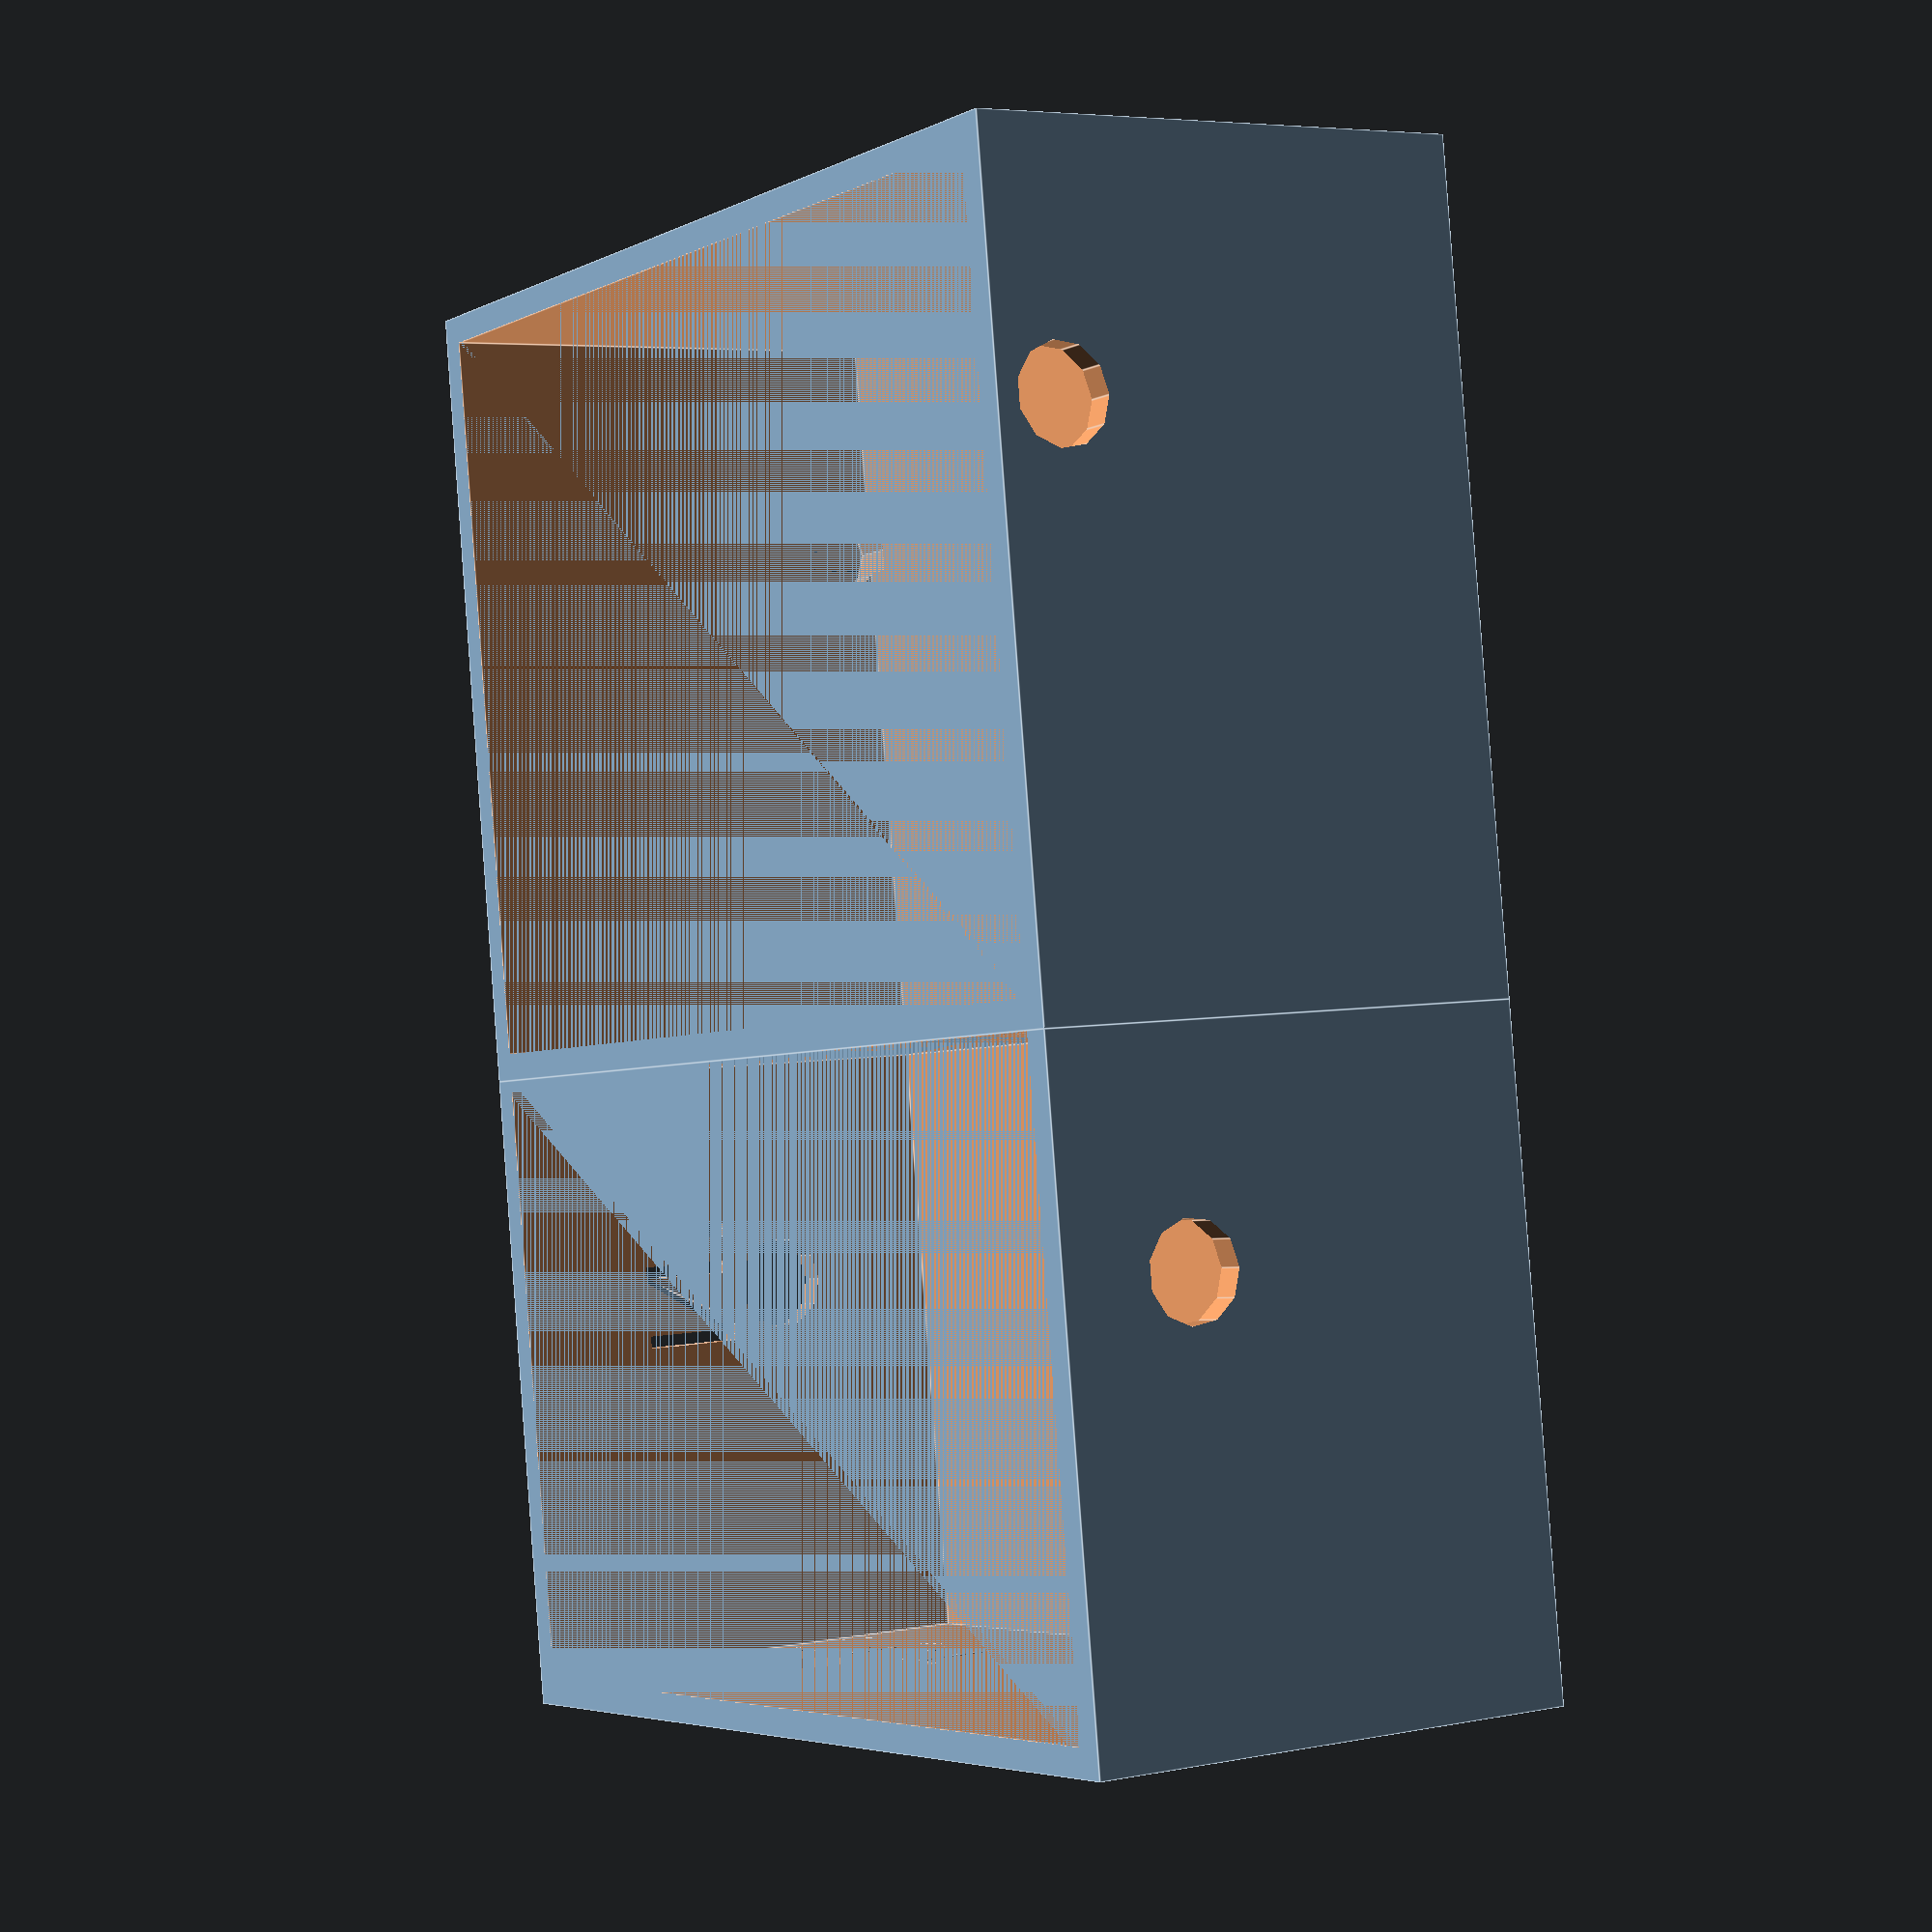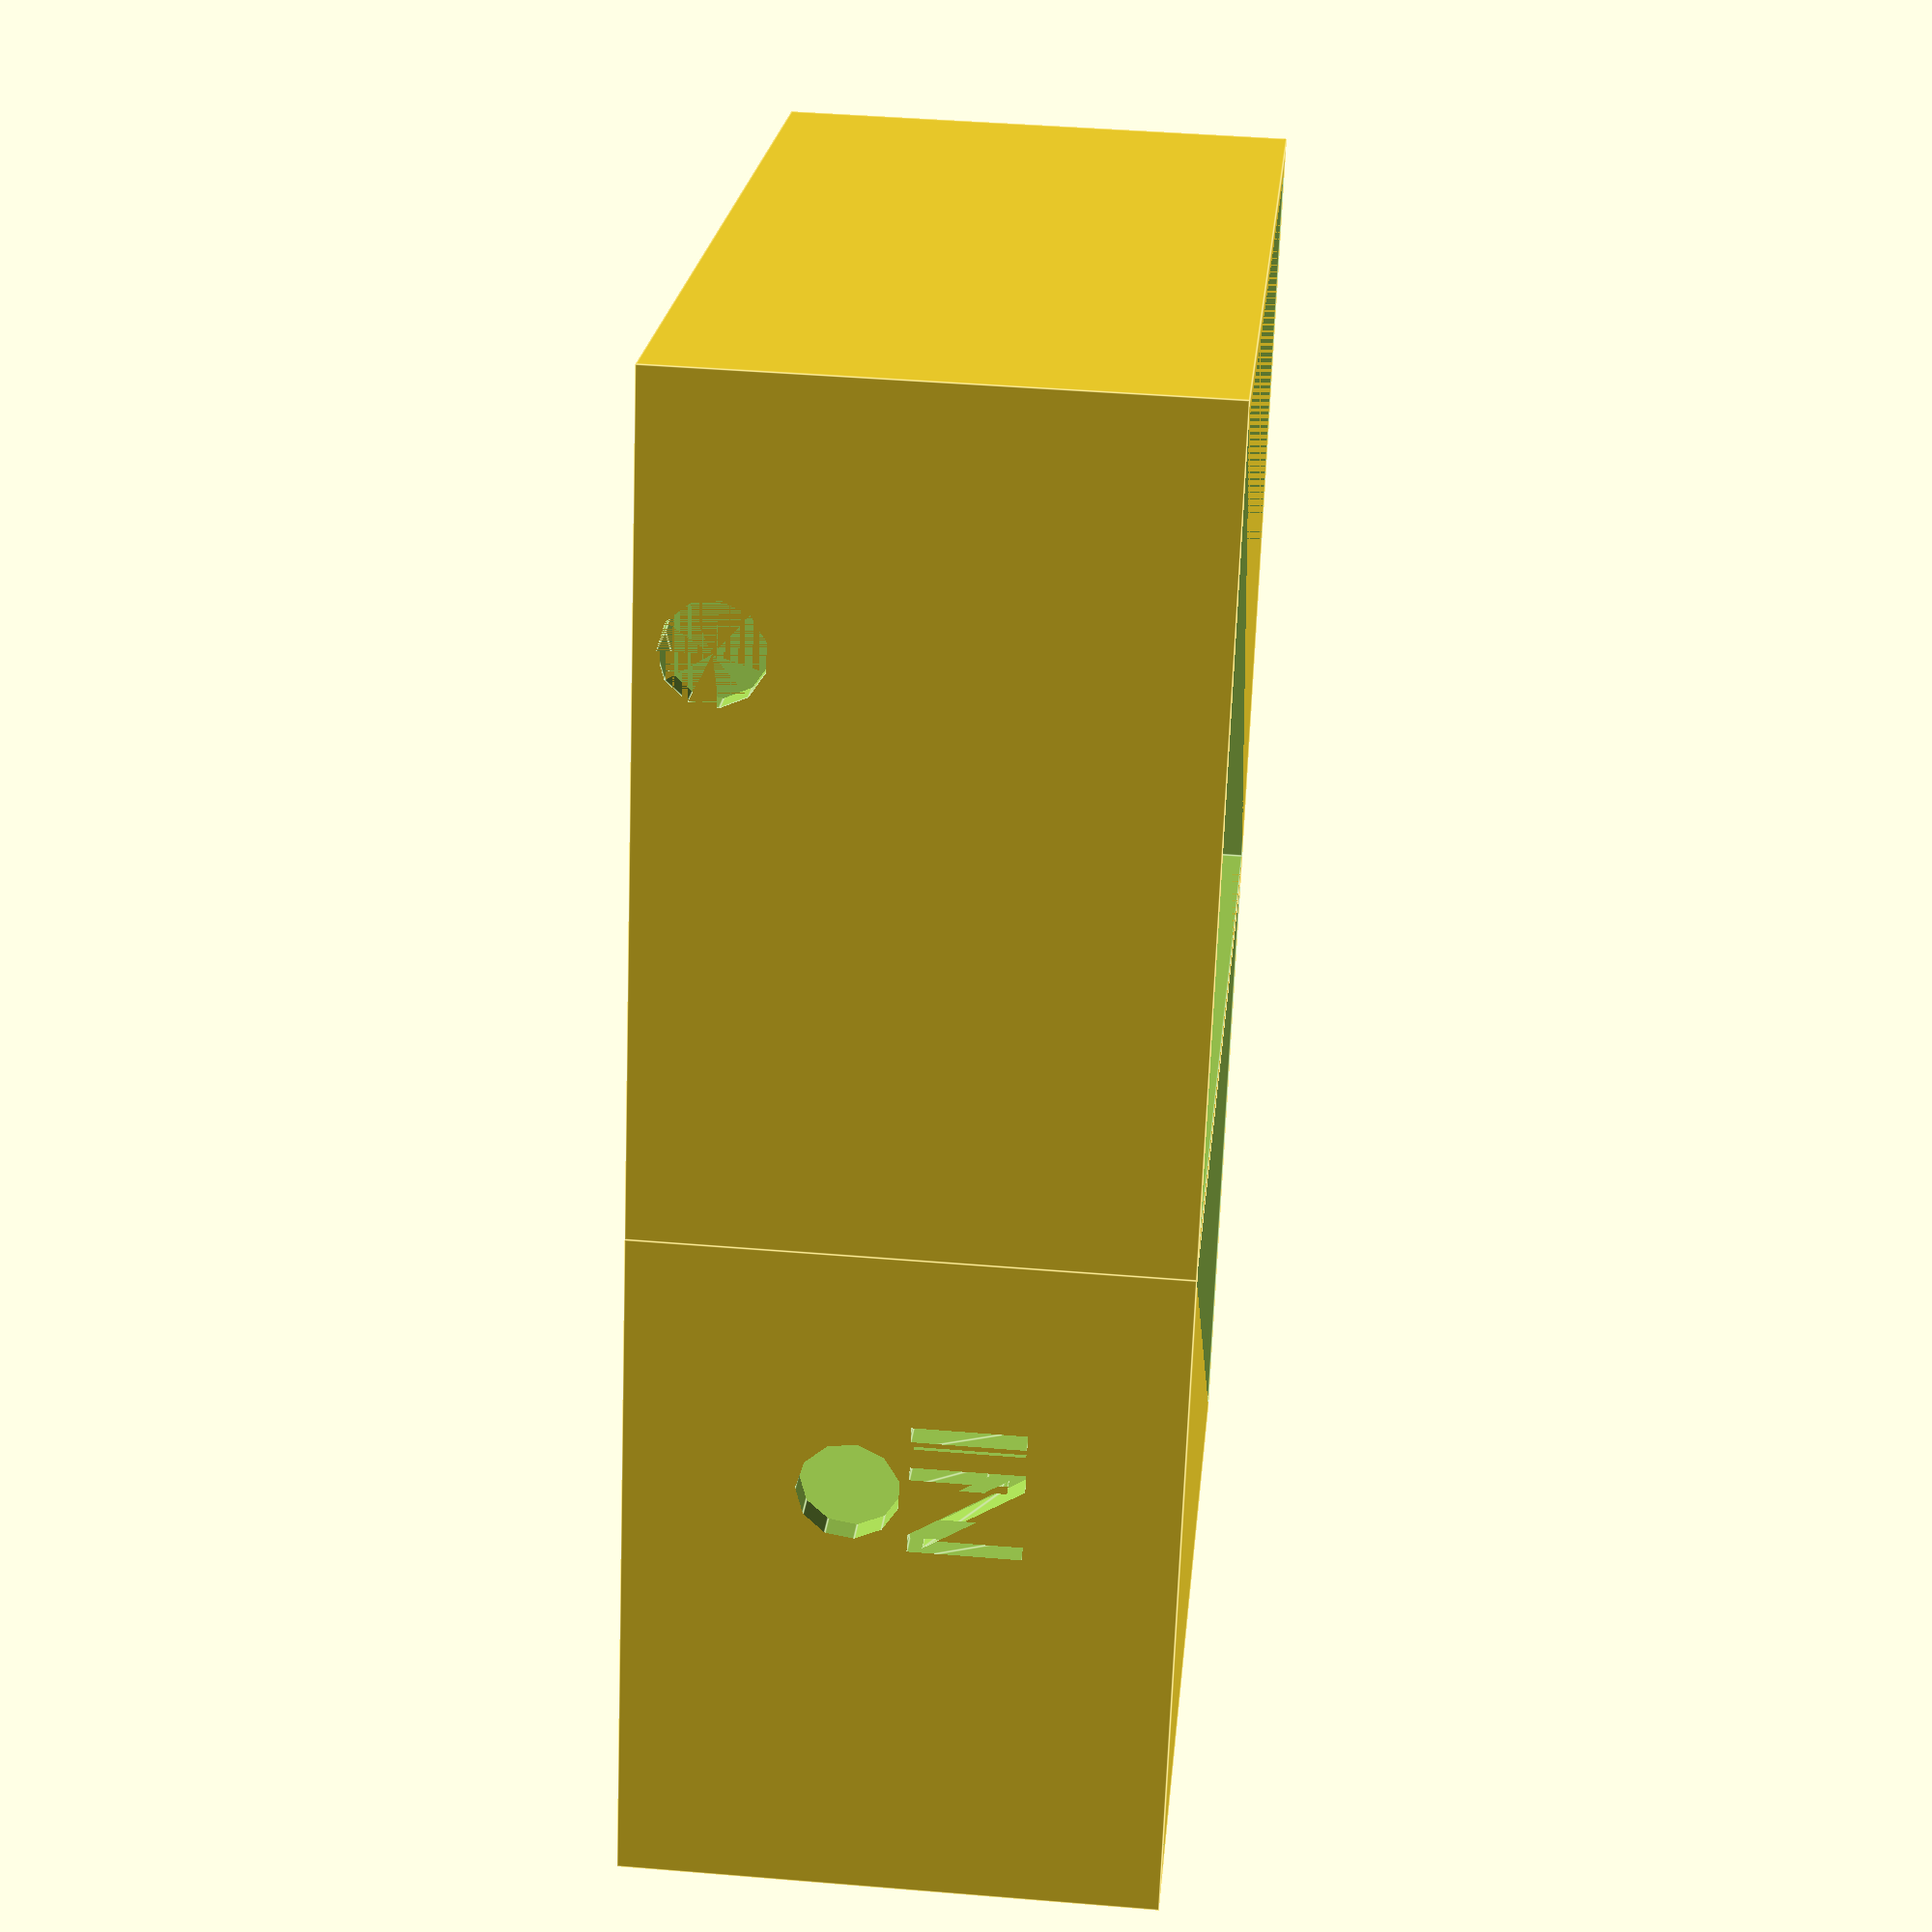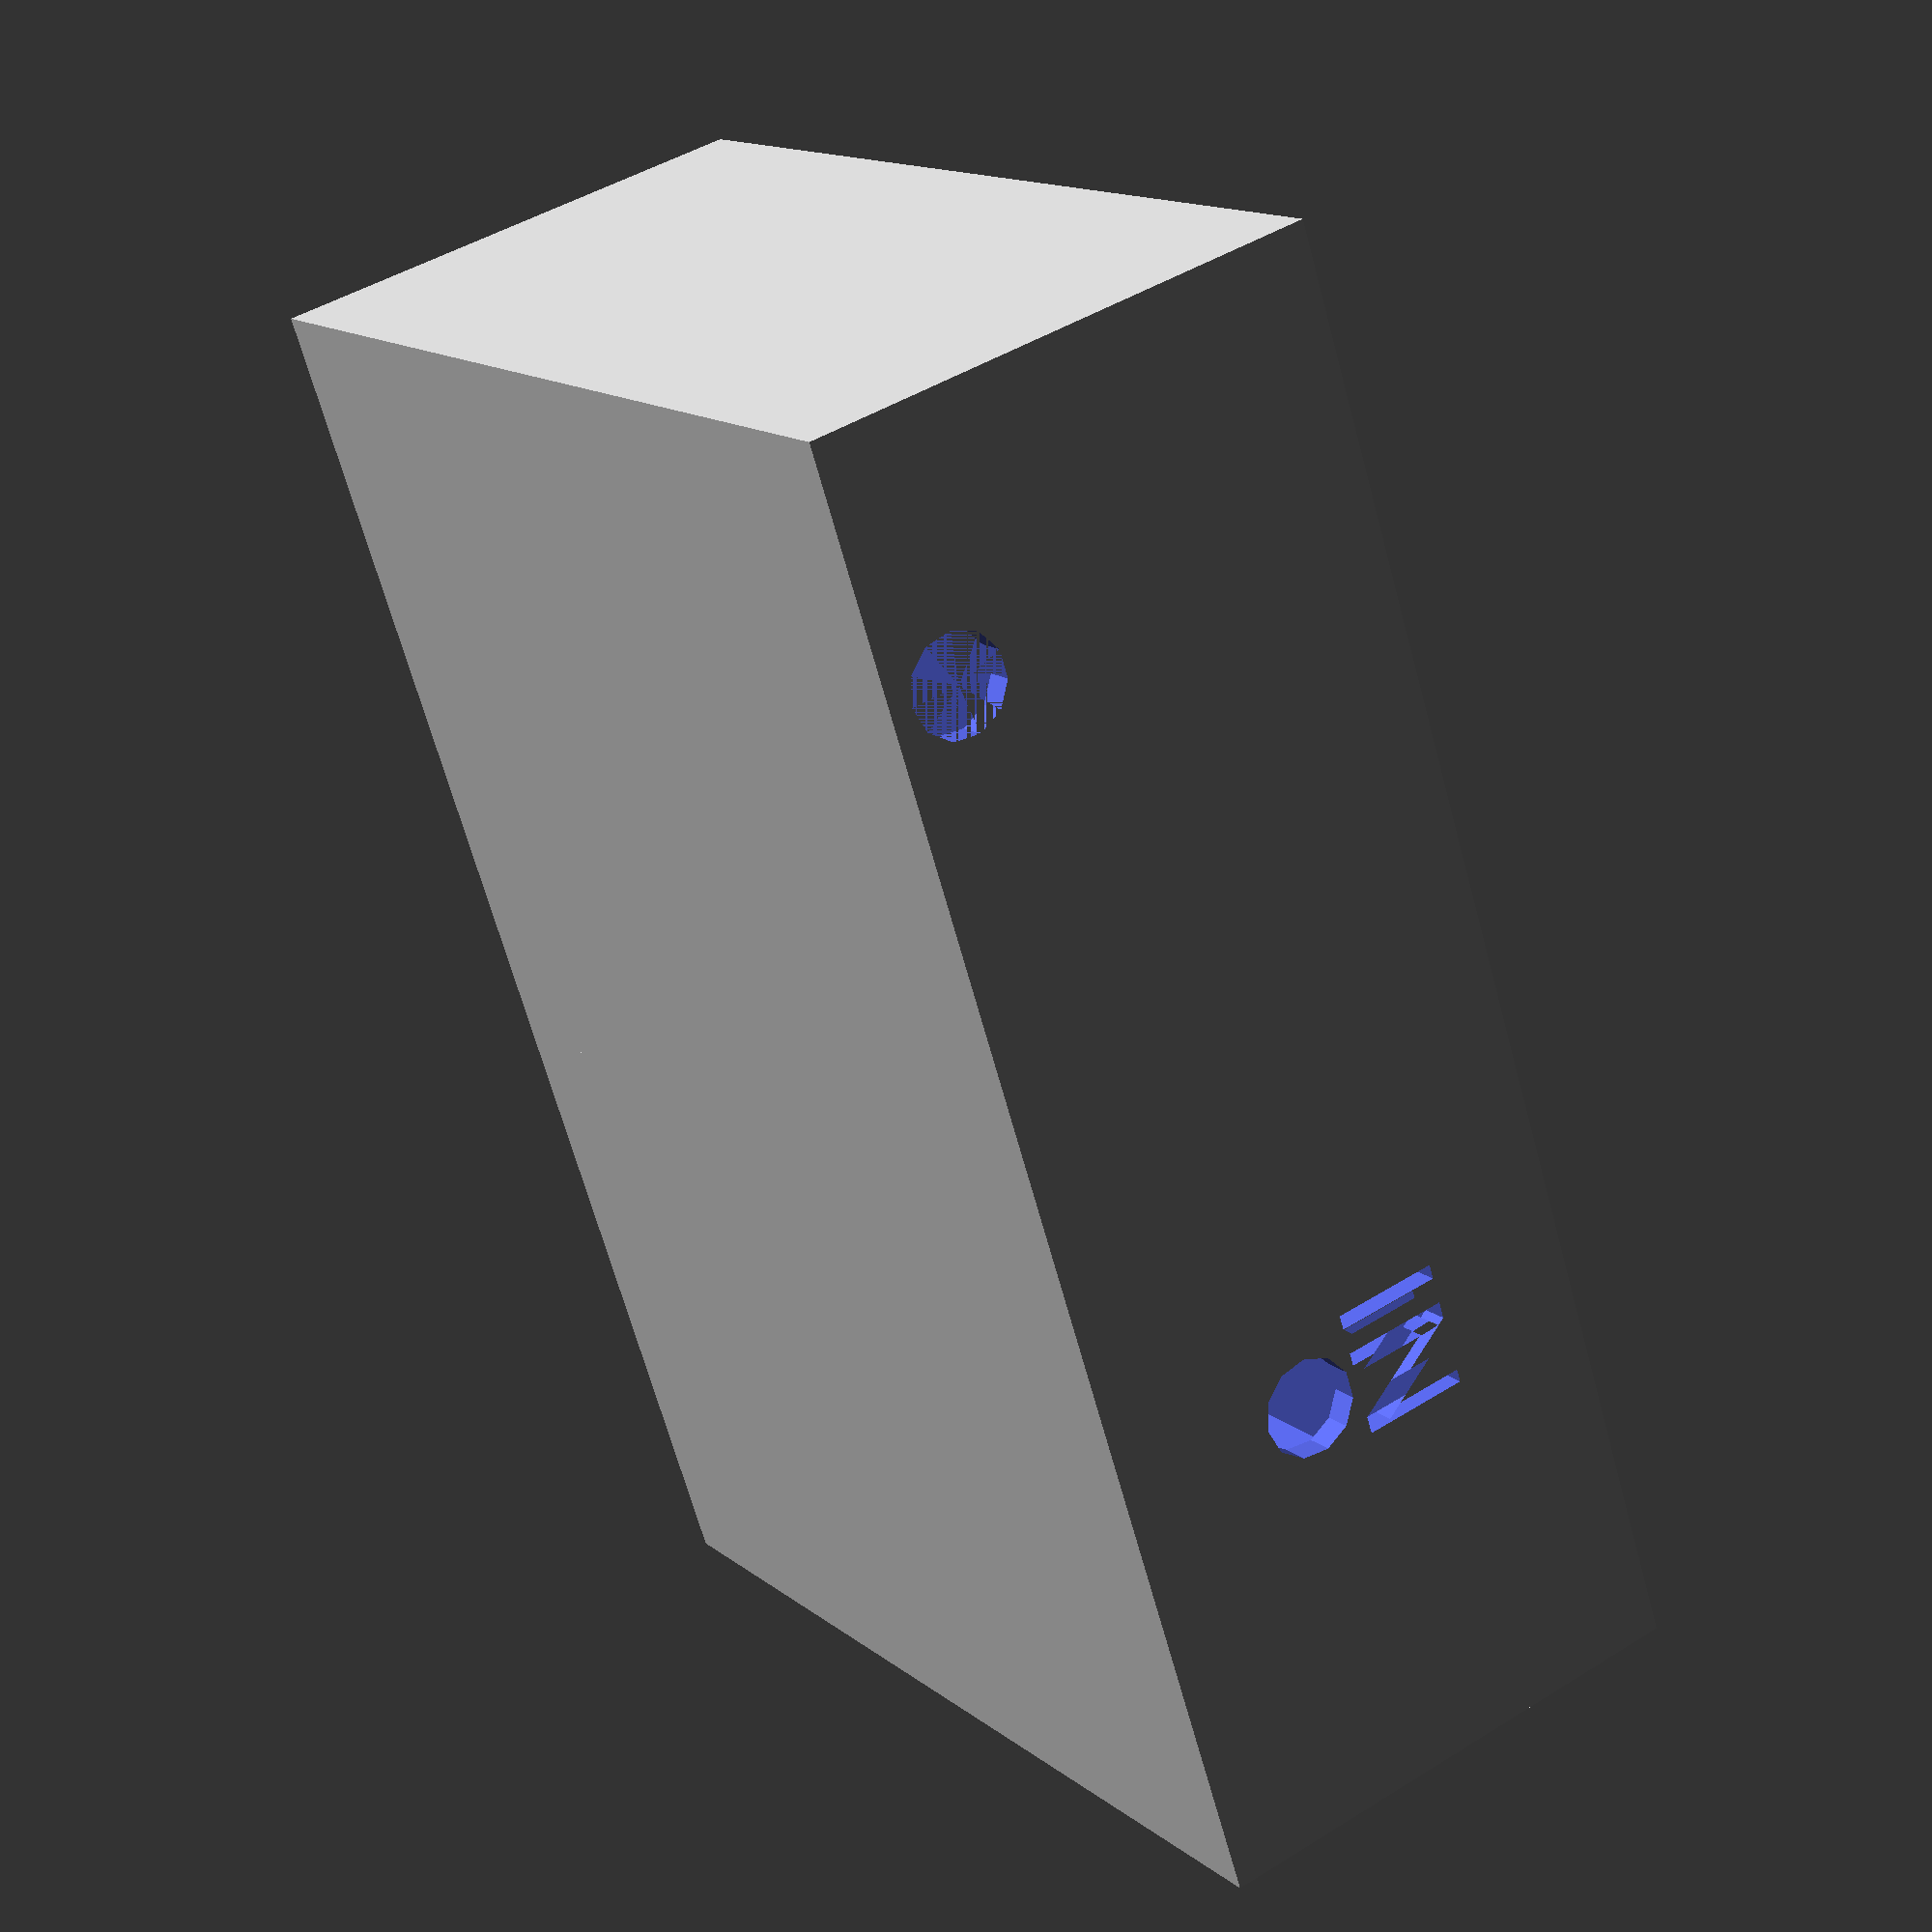
<openscad>
box_height=35;

arduino_length=72;
arduino_width=54;
arduino_height=24;
arduino_power_plug_width=16;
arduino_power_plug_height=3;

motor_width=45;
motor_power_plug_width=16;
motor_power_plug_height=25;
tube_thickness=7;

arduino_power_plug_width=16;
arduino_power_plug_height=3;

out_height=20;
out_length=14;

in_height=13;
in_width=30;

cable_path_length=10;
cable_path_height=30;

// Which side the sensor
sensor_width=16;
sensor_height=30;

thickness=2;

difference() {
	cube([arduino_length + 2 * thickness, arduino_width + 2 * thickness, box_height + thickness]);
	translate ([thickness, thickness, thickness]) cube([arduino_length, arduino_width, box_height]);
        translate([cable_path_length + thickness, arduino_width + 2 * thickness + 1, cable_path_height + thickness]) rotate([90, 0, 0]) cylinder(2 * thickness, r=tube_thickness/2);
	translate([arduino_length, arduino_power_plug_width + 1 * thickness, arduino_power_plug_height + thickness]) rotate([0, 90, 0]) cylinder(2 * thickness, r=tube_thickness/2);
        translate([-1, sensor_width + 1 * thickness, sensor_height + thickness]) rotate([0, 90, 0]) cylinder(2 * thickness, r=tube_thickness/2);
}

translate([0, arduino_width + 2 * thickness, 0]) {
	difference() {
		cube([arduino_length + 2 * thickness, motor_width + 1 * thickness, box_height + thickness]);
		translate ([thickness, 0, thickness]) cube([arduino_length, motor_width, box_height]);
		translate([arduino_length + 2 * thickness - out_length, motor_width + 1 * thickness,out_height + thickness]) rotate([90, 0, 0]) cylinder(2 * thickness, r=tube_thickness/2);
                translate([arduino_length + 2 * thickness - out_length + 12, motor_width, out_height + thickness - 12]) rotate([-90, 180, 0]) linear_extrude(2 * thickness) text("OUT", size=8);
                translate([arduino_length + 1, motor_width + 1 * thickness - in_width, in_height + thickness]) rotate([0, 90, 0]) cylinder(2 * thickness, r=tube_thickness/2);
                translate([arduino_length + 1, motor_width - in_width - 4, in_height + thickness + 4]) rotate([90, 0, 90]) linear_extrude(2 * thickness) text("IN", size=8); 
                translate([-1, motor_power_plug_width, motor_power_plug_height + thickness]) rotate([0, 90, 0]) cylinder(2 * thickness, r=tube_thickness/2); 
	}
}

</openscad>
<views>
elev=355.0 azim=172.1 roll=57.7 proj=p view=edges
elev=136.3 azim=22.2 roll=264.4 proj=p view=edges
elev=314.0 azim=207.0 roll=234.5 proj=p view=solid
</views>
